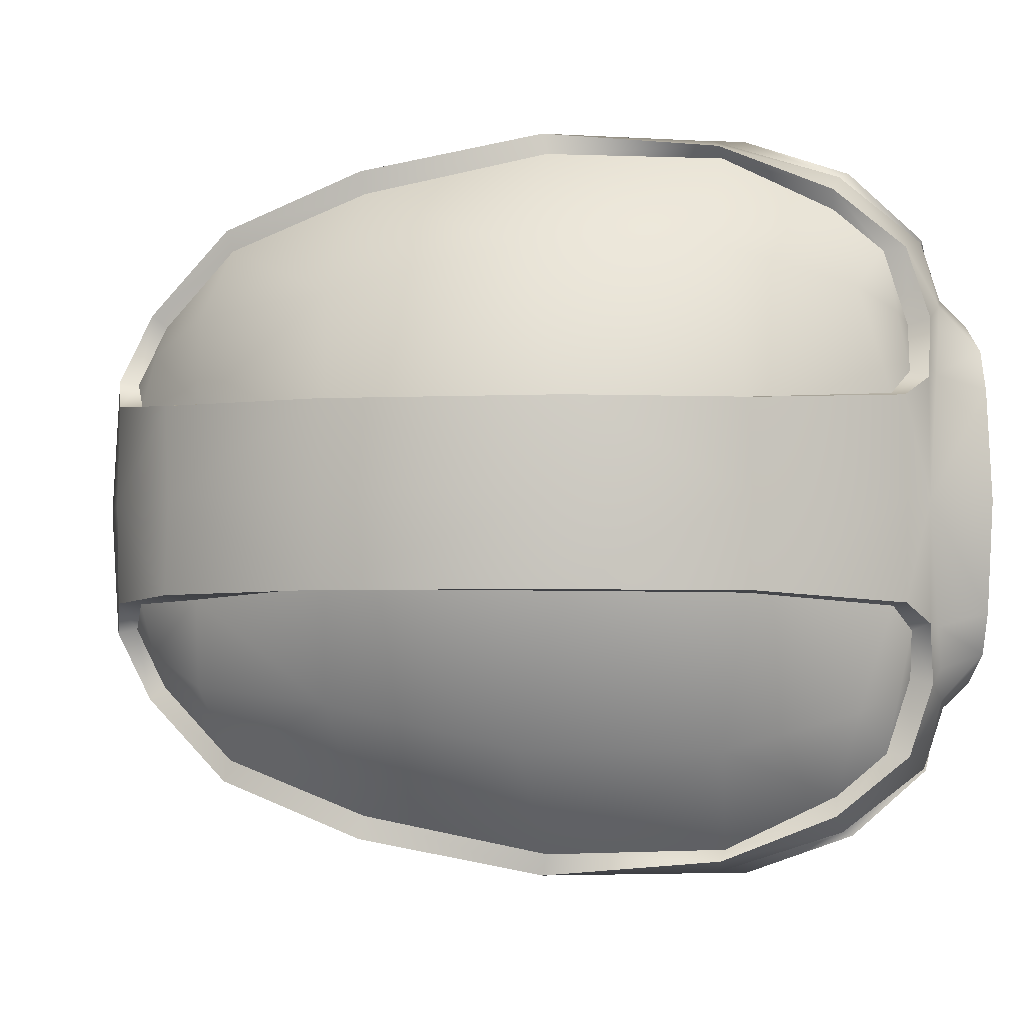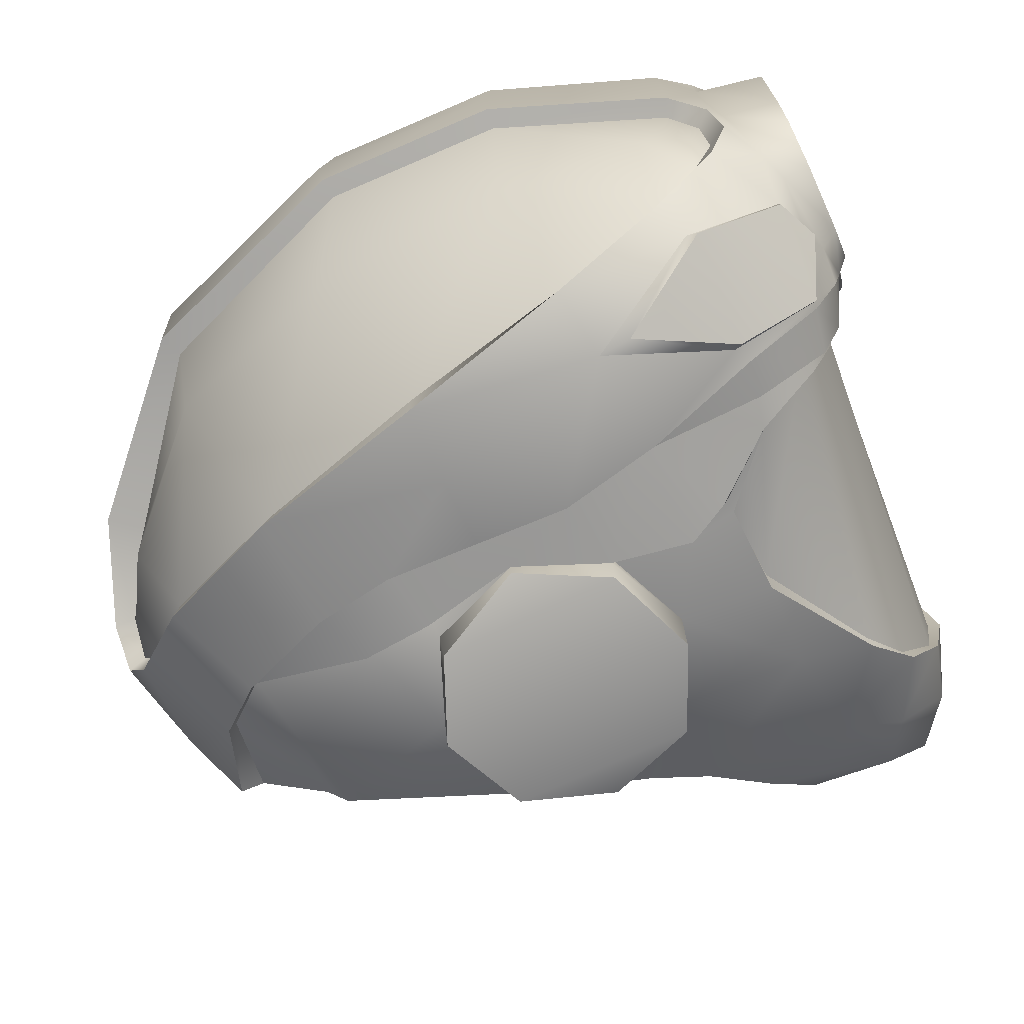
<metadata>
{"format":"obj","ext":"obj","renderer":"f3d","projection":"perspective","resolution":1024,"background":"white","views":[{"elev":-2.6,"azim":-9.6,"up":"+Y"},{"elev":-74.7,"azim":24.2,"up":"+Y"}]}
</metadata>
<code>
o Cylinder
v 0.07595 -0.1117 0.008642
v 0.07574 -0.1171 0.008268
v 0.106 -0.1091 -0.004316
v 0.1058 -0.1201 -0.005962
v 0.1185 -0.09857 -0.03457
v 0.1183 -0.1205 -0.03608
v 0.1057 -0.0892 -0.06519
v 0.1058 -0.1132 -0.06619
v 0.0722 -0.08476 -0.07747
v 0.07574 -0.1072 -0.07866
v 0.04408 -0.09217 -0.06403
v 0.04562 -0.1132 -0.06619
v 0.03241 -0.1017 -0.03456
v 0.03315 -0.1205 -0.03608
v 0.04399 -0.1062 -0.005192
v 0.04485 -0.1208 -0.00747
v -0.07169 -0.03418 0.02535
v 0.06408 -0.03043 0.1392
v -0.01919 -0.0786 -0.04835
v -0.04777 -0.07236 -0.03806
v -0.06381 -0.04308 -0.02315
v -0.07154 -0.04447 0.01089
v -0.01245 -0.08601 -0.05174
v -0.01501 -0.09659 -0.02404
v -0.0217 -0.09932 0.002237
v -0.03563 -0.09527 0.03452
v 0.04505 -0.08438 -0.075
v 0.01142 -0.1121 0.017
v 0.008739 -0.114 0.05452
v 0.0843 -0.07272 -0.09182
v 0.0701 -0.1192 0.02207
v 0.06898 -0.1257 0.07182
v 0.1025 -0.06429 -0.1028
v 0.1349 -0.1191 0.02829
v 0.1269 -0.1206 0.08656
v 0.1332 -0.02967 -0.1352
v 0.1497 -0.09483 -0.03785
v 0.1698 -0.1148 0.04557
v 0.1644 -0.1054 0.09557
v 0.1252 -0.03065 0.1381
v 0.1524 -0.05819 -0.108
v 0.1908 -0.09016 0.02316
v 0.199 -0.09666 0.04544
v 0.188 -0.0854 0.1015
v 0.1717 -0.04754 -0.1182
v 0.216 -0.06234 0.05742
v 0.1955 -0.06127 0.1039
v 0.182 -0.03418 0.1173
v 0.1884 -0.02196 -0.1255
v 0.1915 -0.02519 -0.104
v 0.2136 -0.03583 0.04107
v 0.1931 -0.04106 0.1087
v -0.05708 -0.03163 0.06152
v -0.01095 -0.03044 0.1122
v -0.06045 -0.06757 0.01483
v -0.03804 -0.088 -0.01155
v -0.01997 -0.09574 0.002667
v -0.04101 -0.06679 -0.04004
v 0.01161 -0.1098 0.0175
v 0.06979 -0.1133 0.02247
v 0.1324 -0.1031 -0.00959
v 0.173 -0.1127 0.03973
v 0.1988 -0.09602 0.04303
v 0.2086 -0.0748 0.04339
v 0.2131 -0.03696 0.03721
v -0.03556 -0.08455 -0.01109
v 0.216 -0.03756 0.1007
v -0.06404 -0.03437 0.02506
v 0.06457 -0.03078 0.1324
v -0.06503 -0.0431 0.01247
v -0.03348 -0.08808 0.03519
v 0.01059 -0.1062 0.05436
v 0.07026 -0.1185 0.07322
v 0.1293 -0.117 0.08301
v 0.1654 -0.09891 0.0926
v 0.1243 -0.03127 0.1314
v 0.181 -0.08448 0.09846
v 0.189 -0.05936 0.09969
v 0.1794 -0.03519 0.1111
v 0.188 -0.04333 0.1044
v -0.04642 -0.03303 0.05371
v -0.007745 -0.02938 0.1045
v -0.04533 -0.06253 0.05169
v 0.1836 -0.06294 0.1054
v 0.12 -0.0822 0.1173
v 0.05338 -0.08154 0.1128
v -0.006537 -0.06714 0.09245
v 0.1673 -0.07053 0.1122
v -0.05545 -0.06323 0.01597
v -0.05956 -0.05151 0.02789
v 0.1487 -0.08413 -0.06881
v 0.1727 -0.07043 -0.07926
v 0.1842 -0.05506 -0.09455
v 0.1943 -0.02598 -0.1051
v 0.1813 -0.05327 -0.09196
v 0.1203 -0.04997 -0.1201
v 0.1538 -0.008686 -0.1436
v 0.1619 -0.03345 -0.1363
v 0.1758 -0.01607 -0.143
v 0.1994 -0.07274 0.0246
v 0.2078 -0.03802 0.03058
v 0.1496 -0.08835 -0.0351
v 0.1943 -0.07163 0.02522
v 0.2013 -0.03843 0.02435
v 0.1681 -0.1023 0.01499
v 0.1486 -0.1005 -0.006972
v 0.2117 -0.05708 0.04218
v 0.0694 -0.125 0.04618
v 0.1308 -0.1266 0.06367
v 0.17 -0.1115 0.08453
v 0.2009 -0.09066 0.0782
v 0.216 -0.06182 0.0805
v 0.216 -0.03698 0.04469
v 0.216 -0.05138 0.09536
v 0.1997 -0.05621 0.09975
v 0.1972 -0.04215 0.1046
v 0.2027 -0.06697 0.09156
v 0.216 -0.05394 0.04614
v 0.1717 -0.1087 0.02688
v 0.2095 -0.07219 0.05541
v 0.2066 -0.06989 0.08167
v 0.2006 -0.06131 0.0553
v 0.2065 -0.03526 0.1003
v 0.2039 -0.06122 0.08032
v 0.1993 -0.03423 0.0454
v 0.2056 -0.05263 0.09331
v 0.1995 -0.05414 0.04704
v 0.2129 -0.01701 0.02909
v 0.1718 -0.06709 -0.07691
v 0.1865 -0.08609 0.02376
v 0.1683 -0.0978 0.01605
v 0.1482 -0.09605 -0.007105
v 0.2042 -0.07431 0.02954
v 0.2036 -0.03909 0.02468
v 0.1961 -0.09227 0.02778
v 0.2057 -0.01276 0.02715
v 0.1911 -0.09089 0.02812
v 0.2041 -0.03807 0.03085
v 0.1707 -0.1035 0.02704
v 0.2 -0.07364 0.03044
v 0.1306 -0.1108 0.02718
v 0.1009 -0.1194 0.02113
v 0.09956 -0.1133 0.0218
v 0.03856 -0.1172 0.02248
v 0.03946 -0.112 0.02248
v 0.0207 -0.1039 -0.001339
v 0.04377 -0.1047 0.001743
v 0.1479 -0.1018 -0.002391
v -0.02062 -0.09704 0.002687
v 0.1328 -0.1058 -0.00969
v 0.106 -0.1038 -0.004316
v 0.01908 -0.1076 -0.00168
v 0.04281 -0.1101 0.000934
v 0.1467 -0.1048 -0.002352
v 0.1736 -0.1127 0.08404
v 0.1416 -0.1266 0.06472
v 0.1998 -0.09871 0.04614
v 0.1724 -0.1163 0.04672
v 0.2055 -0.08428 0.06314
v 0.2015 -0.09142 0.078
v 0.208 -0.08606 0.06334
v 0.07595 0.1117 0.008658
v 0.07574 0.1171 0.008285
v 0.106 0.1091 -0.004301
v 0.1058 0.1201 -0.005944
v 0.1185 0.09857 -0.03455
v 0.1183 0.1205 -0.03606
v 0.1057 0.08921 -0.06517
v 0.1058 0.1132 -0.06617
v 0.0722 0.08477 -0.07746
v 0.07574 0.1072 -0.07865
v 0.04408 0.09218 -0.06402
v 0.04562 0.1132 -0.06617
v 0.03241 0.1017 -0.03455
v 0.03315 0.1205 -0.03606
v 0.04399 0.1062 -0.005177
v 0.04485 0.1208 -0.007453
v -0.07169 0.03417 0.02536
v 0.06408 0.03041 0.1393
v -0.01919 0.0786 -0.04834
v -0.04777 0.07236 -0.03805
v -0.06381 0.04308 -0.02314
v -0.07154 0.04447 0.0109
v -0.01245 0.08602 -0.05173
v -0.01501 0.0966 -0.02403
v -0.0217 0.09932 0.002251
v -0.03563 0.09527 0.03454
v 0.04504 0.08439 -0.07499
v 0.01142 0.1121 0.01702
v 0.008739 0.114 0.05454
v 0.0843 0.07274 -0.09181
v 0.07009 0.1192 0.02209
v 0.06898 0.1256 0.07183
v 0.1025 0.06431 -0.1028
v 0.1349 0.1191 0.02831
v 0.1269 0.1205 0.08658
v 0.1332 0.02968 -0.1352
v 0.1497 0.09484 -0.03784
v 0.1698 0.1148 0.04558
v 0.1644 0.1054 0.09559
v 0.1252 0.03063 0.1381
v 0.1524 0.05821 -0.108
v 0.1908 0.09015 0.02317
v 0.199 0.09665 0.04545
v 0.188 0.08538 0.1015
v 0.1717 0.04755 -0.1182
v 0.216 0.06233 0.05743
v 0.1955 0.06125 0.1039
v 0.182 0.03416 0.1173
v 0.1884 0.02198 -0.1255
v 0.1915 0.02521 -0.104
v 0.2136 0.03582 0.04107
v 0.1931 0.04104 0.1087
v -0.05708 0.03162 0.06152
v -0.01095 0.03043 0.1122
v -0.06045 0.06757 0.01484
v -0.03804 0.088 -0.01153
v -0.01997 0.09574 0.002681
v -0.04102 0.0668 -0.04003
v 0.01161 0.1098 0.01752
v 0.06979 0.1132 0.02249
v 0.1324 0.1031 -0.009575
v 0.173 0.1127 0.03974
v 0.1988 0.09601 0.04304
v 0.2086 0.07479 0.0434
v 0.2131 0.03696 0.03722
v 0.2125 -2e-06 0.0261
v -0.03556 0.08456 -0.01107
v 0.216 0.03755 0.1007
v -0.06404 0.03437 0.02507
v 0.06457 0.03076 0.1324
v -0.06503 0.04309 0.01247
v -0.03348 0.08807 0.0352
v 0.01059 0.1062 0.05438
v 0.07026 0.1184 0.07323
v 0.1293 0.1169 0.08303
v 0.1654 0.09889 0.09262
v 0.1243 0.03125 0.1314
v 0.181 0.08447 0.09848
v 0.189 0.05934 0.0997
v 0.1794 0.03517 0.1111
v 0.188 0.04331 0.1044
v -0.04642 0.03302 0.05371
v -0.007745 0.02936 0.1045
v -0.04533 0.06252 0.05169
v 0.1836 0.06293 0.1054
v 0.12 0.08218 0.1173
v 0.05338 0.08153 0.1129
v -0.006537 0.06713 0.09246
v 0.1673 0.07051 0.1122
v -0.05545 0.06323 0.01598
v -0.05956 0.0515 0.02789
v 0.1487 0.08414 -0.0688
v 0.1727 0.07044 -0.07925
v 0.1842 0.05508 -0.09454
v 0.1943 0.02599 -0.1051
v 0.1813 0.05328 -0.09195
v 0.1203 0.04999 -0.12
v 0.1538 0.008707 -0.1436
v 0.1619 0.03347 -0.1362
v 0.1758 0.01609 -0.143
v 0.1994 0.07274 0.02461
v 0.2078 0.03802 0.03058
v 0.1496 0.08836 -0.03509
v 0.1943 0.07163 0.02523
v 0.2013 0.03843 0.02436
v 0.1681 0.1023 0.015
v 0.1486 0.1005 -0.006958
v 0.2117 0.05707 0.04219
v 0.1826 -8e-06 0.1178
v 0.1928 -8e-06 0.1105
v 0.05971 -1e-05 0.1404
v -0.07244 -2e-06 0.02658
v 0.108 6e-06 -0.08714
v -0.07353 2e-06 -0.02745
v 0.1231 -1e-05 0.139
v 0.19 1e-05 -0.1314
v 0.1943 8e-06 -0.1063
v 0.215 -3e-06 0.04129
v 0.216 -7e-06 0.1061
v -0.05616 -5e-06 0.06525
v -0.01047 -8e-06 0.1149
v 0.1986 8e-06 -0.1075
v 0.1558 1.1e-05 -0.1443
v 0.1774 1.1e-05 -0.1455
v 0.2051 -2e-06 0.0272
v 0.2022 -1e-06 0.02085
v 0.0694 0.125 0.04619
v 0.1308 0.1266 0.06369
v 0.17 0.1115 0.08454
v 0.2009 0.09065 0.07821
v 0.216 0.0618 0.08051
v 0.216 -3e-06 0.04373
v 0.216 0.03697 0.04469
v 0.216 0.05137 0.09536
v 0.1997 0.0562 0.09975
v 0.1972 0.04214 0.1046
v 0.2027 0.06696 0.09156
v 0.216 0.05393 0.04614
v 0.1717 0.1087 0.0269
v 0.2095 0.07218 0.05542
v 0.2066 0.06988 0.08168
v 0.2006 0.0613 0.05531
v 0.2065 0.03524 0.1003
v 0.2072 -7e-06 0.105
v 0.2039 0.06121 0.08033
v 0.1992 -3e-06 0.04455
v 0.1993 0.03422 0.0454
v 0.2056 0.05261 0.09331
v 0.1995 0.05413 0.04704
v 0.2129 0.01701 0.02909
v 0.1718 0.0671 -0.0769
v 0.1865 0.08609 0.02377
v 0.1683 0.0978 0.01606
v 0.1482 0.09605 -0.007091
v 0.2042 0.07431 0.02955
v 0.2036 0.03909 0.02468
v 0.1961 0.09227 0.02779
v 0.2057 0.01276 0.02716
v 0.2047 -1e-06 0.02082
v 0.1911 0.09089 0.02814
v 0.2041 0.03807 0.03085
v 0.1707 0.1035 0.02705
v 0.2 0.07363 0.03044
v 0.1306 0.1108 0.02719
v 0.1009 0.1194 0.02114
v 0.09956 0.1133 0.02181
v 0.03856 0.1172 0.02249
v 0.03946 0.112 0.0225
v 0.0207 0.1039 -0.001324
v 0.04377 0.1047 0.001758
v 0.1479 0.1018 -0.002376
v -0.02062 0.09704 0.002701
v 0.1328 0.1058 -0.009674
v 0.106 0.1038 -0.004301
v 0.01908 0.1076 -0.001664
v 0.04281 0.1101 0.00095
v 0.1467 0.1048 -0.002337
v 0.1736 0.1127 0.08406
v 0.1416 0.1265 0.06474
v 0.1998 0.09871 0.04615
v 0.1724 0.1163 0.04674
v 0.2055 0.08427 0.06315
v 0.2015 0.09141 0.07802
v 0.208 0.08605 0.06335
f 2 4 3
f 3 4 6
f 5 6 8
f 7 8 10
f 10 12 11
f 12 14 13
f 4 2 16
f 15 16 2
f 13 14 16
f 21 56 55
f 56 25 26
f 26 25 28
f 108 144 31
f 108 31 142
f 53 17 68
f 34 62 38
f 53 81 82
f 111 110 155
f 62 119 135
f 63 135 133
f 44 47 78
f 159 111 160
f 41 45 93
f 117 121 112
f 133 140 138
f 45 49 94
f 51 279 293
f 320 134 104
f 17 22 70
f 135 137 140
f 18 40 276
f 19 274 27
f 39 44 77
f 277 49 99
f 272 282 54
f 32 73 72
f 39 75 74
f 54 82 69
f 47 52 80
f 55 89 70
f 35 74 73
f 54 282 281
f 26 29 72
f 53 281 273
f 48 40 76
f 55 26 71
f 18 69 76
f 52 48 79
f 275 21 22
f 21 20 56
f 24 57 66
f 59 145 144
f 62 63 43
f 119 139 137
f 51 65 128
f 20 58 66
f 66 19 24
f 24 13 146
f 147 15 1
f 27 30 9
f 6 4 16
f 6 14 12
f 10 8 12
f 47 115 116
f 86 87 72
f 69 86 85
f 76 85 88
f 78 80 84
f 87 83 71
f 85 86 73
f 68 70 90
f 81 83 87
f 79 88 84
f 77 78 84
f 82 87 86
f 90 70 89
f 85 74 75
f 88 75 77
f 83 90 89
f 81 68 90
f 23 11 13
f 41 33 96
f 5 7 91
f 30 33 7
f 93 94 50
f 49 45 98
f 136 101 138
f 96 274 36
f 97 99 98
f 36 98 96
f 41 96 98
f 131 132 102
f 101 65 107
f 109 108 142
f 141 34 142
f 107 118 46
f 106 105 148
f 51 113 118
f 40 48 270
f 32 108 109
f 35 109 110
f 110 111 44
f 44 111 117
f 125 123 126
f 112 124 126
f 32 29 108
f 145 60 31
f 52 116 271
f 47 117 115
f 116 115 114
f 271 270 48
f 67 280 271
f 117 112 114
f 113 125 127
f 118 127 122
f 123 125 307
f 121 120 46
f 127 126 124
f 284 285 99
f 7 33 91
f 293 307 125
f 46 122 124
f 114 126 123
f 280 67 123
f 279 128 227
f 43 63 64
f 94 283 278
f 49 277 283
f 50 278 287
f 134 100 103
f 92 93 95
f 120 64 107
f 105 106 132
f 100 42 130
f 104 103 95
f 91 92 37
f 42 105 131
f 37 92 129
f 37 102 132
f 103 130 129
f 91 33 41
f 130 131 102
f 51 107 65
f 136 286 227
f 101 136 128
f 141 154 105
f 34 141 139
f 62 34 119
f 140 100 134
f 139 105 42
f 137 42 100
f 320 136 134
f 43 159 161
f 143 142 31
f 29 28 144
f 146 13 15
f 146 147 153
f 57 146 152
f 1 3 143
f 5 37 61
f 61 148 154
f 141 3 150
f 141 150 154
f 153 1 60
f 3 151 61
f 59 149 152
f 3 5 151
f 66 149 56
f 25 149 59
f 147 1 153
f 148 105 154
f 152 153 145
f 121 111 159
f 120 121 159
f 155 158 157
f 160 157 161
f 156 158 155
f 110 109 156
f 43 157 158
f 38 158 156
f 43 120 159
f 22 17 273
f 164 165 163
f 164 166 167
f 166 168 169
f 168 170 171
f 172 173 171
f 174 175 173
f 165 177 163
f 176 162 163
f 174 176 177
f 216 217 182
f 187 186 217
f 187 190 189
f 288 192 328
f 288 326 192
f 214 243 230
f 195 289 199
f 244 243 214
f 291 344 339
f 223 224 318
f 224 225 316
f 205 239 240
f 343 345 344
f 255 206 202
f 298 292 302
f 322 324 316
f 256 210 206
f 293 279 212
f 320 287 266
f 178 230 232
f 318 316 324
f 179 272 276
f 275 219 180
f 200 237 239
f 277 285 261
f 215 282 272
f 234 235 193
f 236 237 200
f 231 244 215
f 208 240 242
f 232 251 216
f 235 236 196
f 215 214 281
f 187 233 234
f 214 178 273
f 209 241 238
f 216 251 233
f 238 231 179
f 213 242 241
f 275 183 182
f 182 217 181
f 185 228 218
f 328 329 220
f 204 224 223
f 300 318 321
f 212 279 311
f 181 217 228
f 180 228 185
f 330 174 185
f 331 162 176
f 188 172 170
f 167 175 177
f 173 175 167
f 171 173 169
f 297 296 208
f 248 235 234
f 247 248 231
f 238 241 250
f 240 246 242
f 249 234 233
f 247 236 235
f 230 252 232
f 249 245 243
f 246 250 241
f 239 246 240
f 248 249 244
f 252 251 232
f 247 250 237
f 239 237 250
f 245 233 251
f 243 245 252
f 172 184 174
f 202 258 194
f 166 198 253
f 168 194 191
f 255 257 211
f 210 261 260
f 319 322 263
f 274 197 259
f 259 197 260
f 197 258 260
f 260 258 202
f 314 264 315
f 263 316 269
f 289 195 326
f 326 195 325
f 207 299 269
f 332 267 268
f 299 294 212
f 270 209 201
f 193 196 289
f 196 200 290
f 205 291 290
f 291 298 302
f 308 310 309
f 309 306 292
f 193 288 190
f 192 221 329
f 213 271 297
f 208 296 298
f 297 229 295
f 209 270 271
f 271 280 229
f 298 296 295
f 310 308 294
f 303 310 299
f 304 305 307
f 302 292 207
f 310 303 306
f 284 259 261
f 168 253 194
f 308 307 293
f 306 303 207
f 304 309 295
f 280 305 304
f 279 227 311
f 204 301 225
f 256 211 278
f 210 256 283
f 287 278 211
f 317 266 265
f 254 312 257
f 301 269 225
f 267 314 315
f 262 265 313
f 266 211 257
f 253 198 254
f 203 313 314
f 198 264 312
f 315 264 198
f 265 257 312
f 253 254 202
f 313 312 264
f 212 226 269
f 319 311 227
f 311 319 263
f 267 338 325
f 323 325 195
f 223 300 195
f 317 262 324
f 323 321 203
f 321 324 262
f 320 317 319
f 204 341 345
f 192 326 327
f 190 288 328
f 330 331 176
f 330 336 337
f 218 333 336
f 162 327 164
f 198 222 268
f 222 334 338
f 325 334 164
f 325 338 334
f 221 162 337
f 164 334 222
f 220 336 333
f 164 335 166
f 333 228 217
f 220 333 186
f 331 337 162
f 332 338 267
f 329 337 336
f 302 343 291
f 301 343 302
f 339 344 341
f 344 345 341
f 340 339 342
f 290 339 340
f 342 341 204
f 340 342 199
f 204 343 301
f 183 275 273
f 1 2 3
f 5 3 6
f 7 5 8
f 9 7 10
f 9 10 11
f 11 12 13
f 1 15 2
f 15 13 16
f 22 21 55
f 55 56 26
f 29 26 28
f 81 53 68
f 109 34 38
f 54 53 82
f 160 111 155
f 63 62 135
f 64 63 133
f 77 44 78
f 161 159 160
f 92 41 93
f 101 133 138
f 93 45 94
f 113 51 293
f 287 320 104
f 68 17 70
f 133 135 140
f 272 18 276
f 58 21 275
f 27 23 19
f 58 20 21
f 275 19 58
f 274 30 27
f 30 274 33
f 274 19 275
f 75 39 77
f 285 277 99
f 18 272 54
f 29 32 72
f 35 39 74
f 18 54 69
f 78 47 80
f 22 55 70
f 32 35 73
f 53 54 281
f 71 26 72
f 17 53 273
f 79 48 76
f 89 55 71
f 40 18 76
f 80 52 79
f 28 59 144
f 38 62 43
f 135 119 137
f 279 51 128
f 56 20 66
f 19 66 58
f 19 23 24
f 57 24 146
f 11 27 9
f 14 6 16
f 8 6 12
f 52 47 116
f 73 86 72
f 76 69 85
f 79 76 88
f 72 87 71
f 74 85 73
f 82 81 87
f 80 79 84
f 69 82 86
f 88 85 75
f 84 88 77
f 71 83 89
f 83 81 90
f 11 23 27
f 23 13 24
f 37 5 91
f 9 30 7
f 95 93 50
f 99 49 98
f 274 96 33
f 274 97 36
f 97 274 284
f 36 97 98
f 45 41 98
f 107 133 101
f 133 107 64
f 34 109 142
f 143 141 142
f 120 107 46
f 61 106 148
f 107 51 118
f 276 40 270
f 35 32 109
f 39 35 110
f 39 110 44
f 117 47 44
f 111 121 117
f 127 125 126
f 114 112 126
f 144 145 31
f 67 116 114
f 52 271 48
f 116 67 271
f 115 117 114
f 118 113 127
f 46 118 122
f 305 123 307
f 112 121 46
f 122 127 124
f 97 284 99
f 113 293 125
f 112 46 124
f 67 114 123
f 305 280 123
f 120 43 64
f 50 94 278
f 94 49 283
f 104 50 287
f 104 134 103
f 129 92 95
f 131 105 132
f 103 100 130
f 50 104 95
f 130 42 131
f 102 37 129
f 106 37 132
f 95 103 129
f 92 91 41
f 129 130 102
f 128 136 227
f 65 101 128
f 139 141 105
f 119 34 139
f 138 140 134
f 137 139 42
f 140 137 100
f 136 320 286
f 136 138 134
f 157 43 161
f 60 143 31
f 108 29 144
f 147 146 15
f 152 146 153
f 149 57 152
f 3 141 143
f 143 60 1
f 61 151 5
f 37 106 61
f 150 61 154
f 145 153 60
f 150 3 61
f 149 66 57
f 149 25 56
f 28 25 59
f 59 152 145
f 160 155 157
f 155 110 156
f 38 43 158
f 109 38 156
f 275 22 273
f 162 164 163
f 165 164 167
f 167 166 169
f 169 168 171
f 170 172 171
f 172 174 173
f 177 176 163
f 175 174 177
f 183 216 182
f 216 187 217
f 186 187 189
f 178 214 230
f 223 195 199
f 215 244 214
f 290 291 339
f 300 223 318
f 318 224 316
f 208 205 240
f 291 343 344
f 254 255 202
f 263 322 316
f 255 256 206
f 294 293 212
f 317 320 266
f 183 178 232
f 321 318 324
f 201 179 276
f 180 274 275
f 274 191 194
f 180 184 188
f 182 181 219
f 274 180 188
f 188 191 274
f 275 182 219
f 205 200 239
f 210 277 261
f 179 215 272
f 190 234 193
f 196 236 200
f 179 231 215
f 213 208 242
f 183 232 216
f 193 235 196
f 282 215 281
f 190 187 234
f 281 214 273
f 201 209 238
f 187 216 233
f 201 238 179
f 209 213 241
f 189 328 220
f 199 204 223
f 323 300 321
f 226 212 311
f 219 181 228
f 228 180 219
f 180 185 184
f 218 330 185
f 191 188 170
f 165 167 177
f 169 173 167
f 213 297 208
f 249 248 234
f 238 247 231
f 247 238 250
f 245 249 233
f 248 247 235
f 244 249 243
f 242 246 241
f 231 248 244
f 236 247 237
f 246 239 250
f 252 245 251
f 230 243 252
f 184 172 188
f 184 185 174
f 168 166 253
f 170 168 191
f 256 255 211
f 206 210 260
f 258 274 194
f 274 259 284
f 274 258 197
f 261 259 260
f 206 260 202
f 269 226 263
f 316 225 269
f 288 289 326
f 327 326 325
f 301 207 269
f 222 332 268
f 269 299 212
f 276 270 201
f 288 193 289
f 289 196 290
f 200 205 290
f 298 291 205
f 205 208 298
f 304 308 309
f 295 309 292
f 328 192 329
f 296 297 295
f 213 209 271
f 297 271 229
f 292 298 295
f 299 310 294
f 207 303 299
f 308 304 307
f 301 302 207
f 309 310 306
f 285 284 261
f 294 308 293
f 292 306 207
f 229 304 295
f 229 280 304
f 224 204 225
f 283 256 278
f 277 210 283
f 266 287 211
f 262 317 265
f 255 254 257
f 268 267 315
f 203 262 313
f 265 266 257
f 267 203 314
f 254 198 312
f 268 315 198
f 313 265 312
f 194 253 202
f 314 313 264
f 286 319 227
f 226 311 263
f 323 267 325
f 300 323 195
f 322 317 324
f 267 323 203
f 203 321 262
f 317 322 319
f 319 286 320
f 343 204 345
f 221 192 327
f 189 190 328
f 174 330 176
f 331 330 337
f 330 218 336
f 327 162 221
f 327 325 164
f 222 198 166
f 166 335 222
f 332 222 338
f 329 221 337
f 335 164 222
f 228 333 218
f 333 217 186
f 189 220 186
f 220 329 336
f 342 339 341
f 289 290 340
f 199 342 204
f 289 340 199
f 178 183 273

</code>
